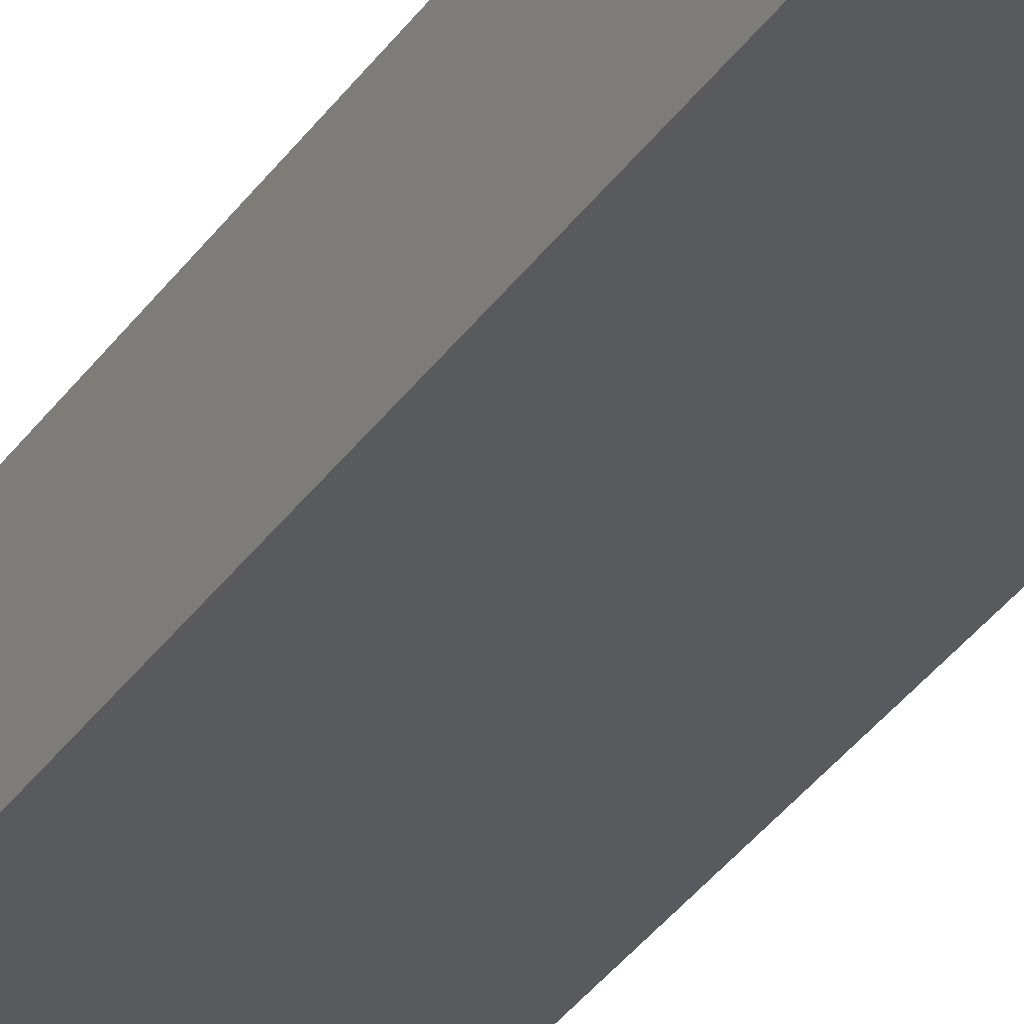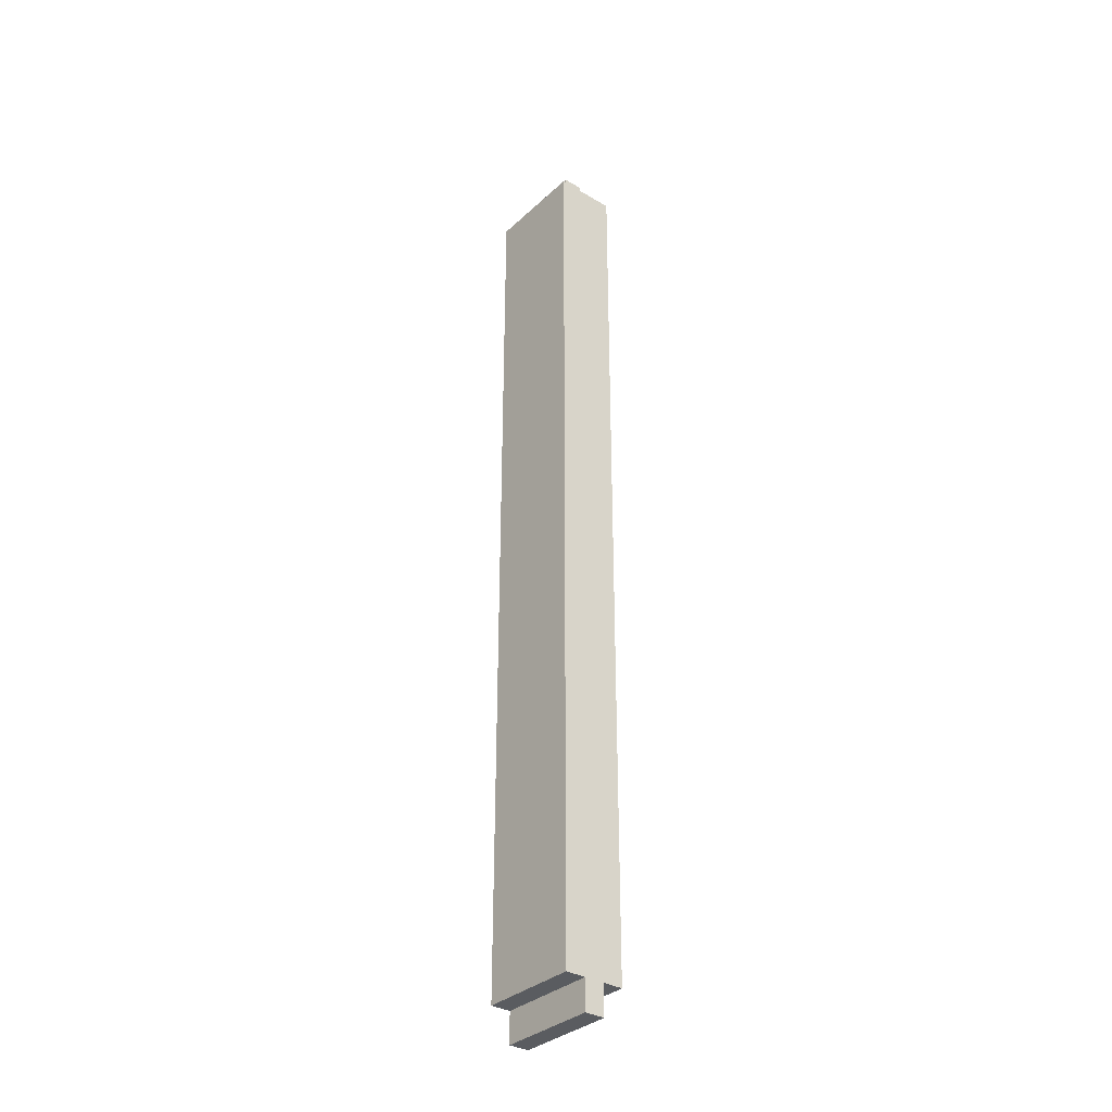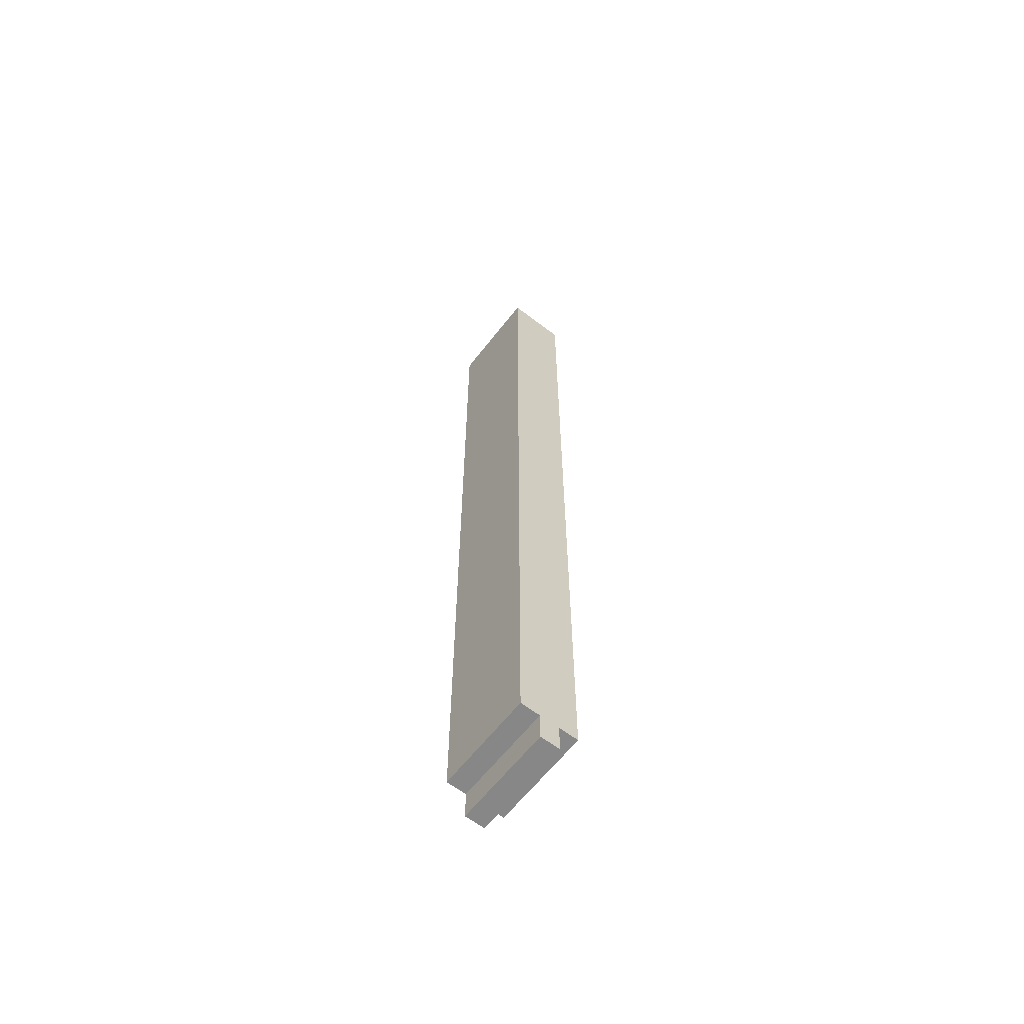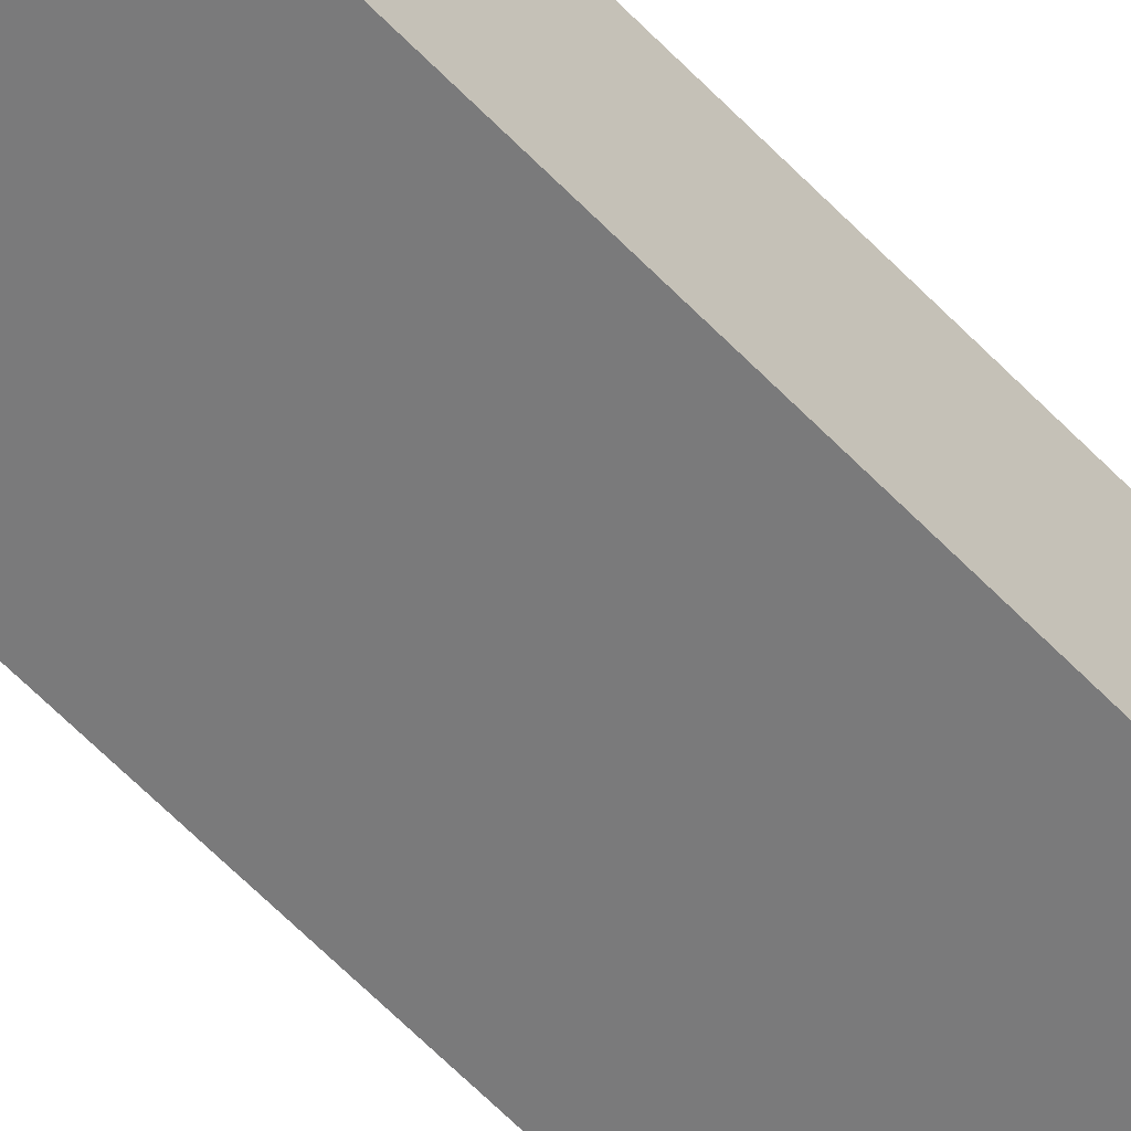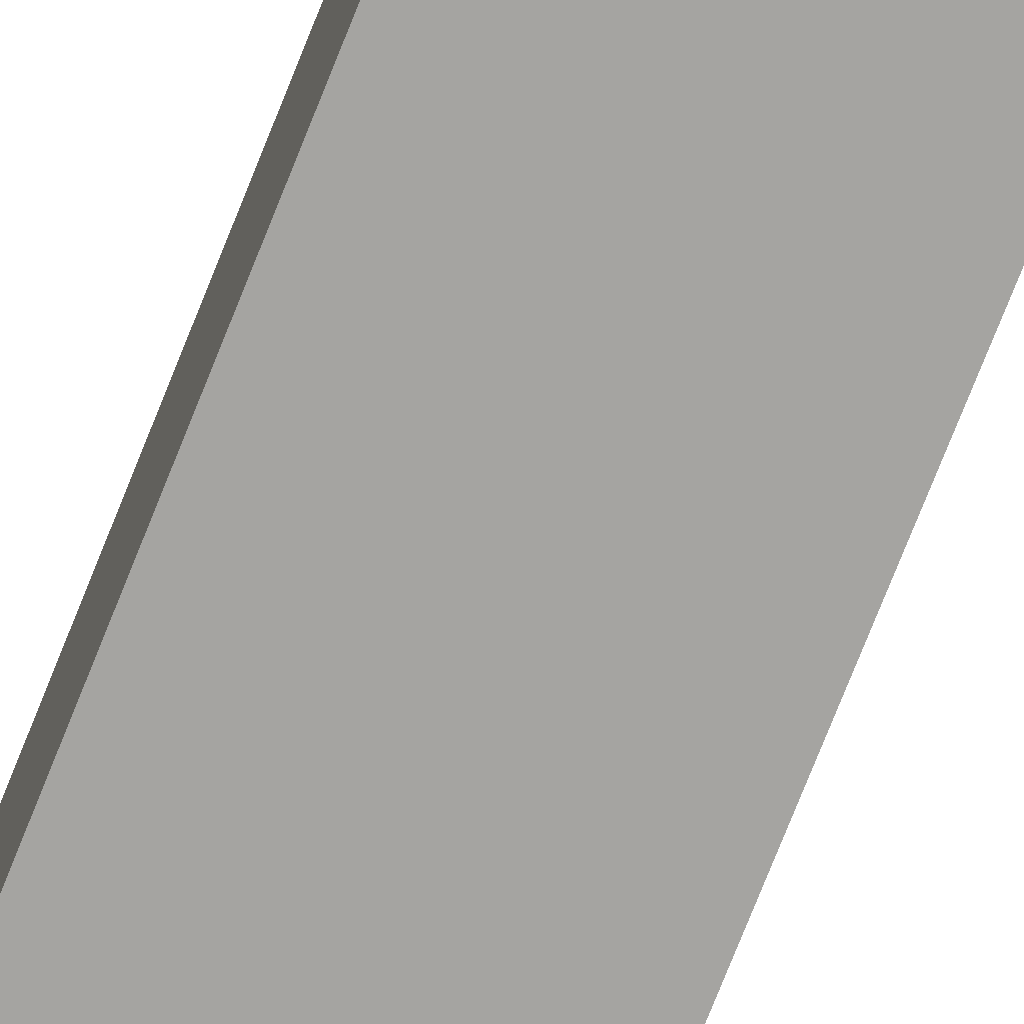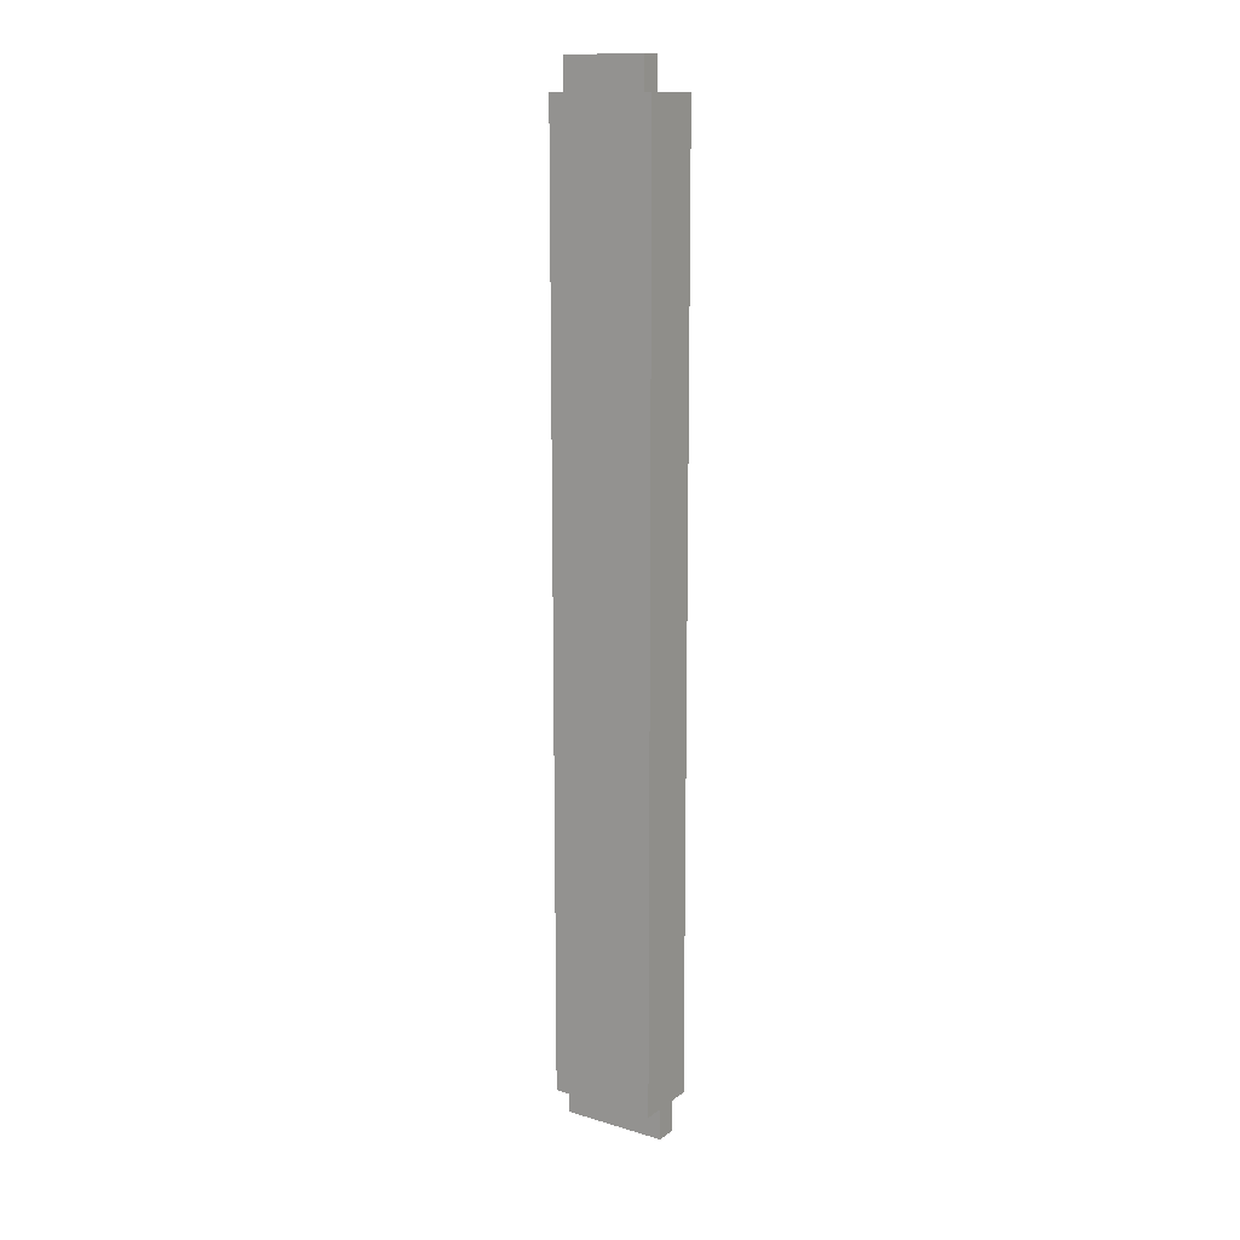
<metadata>
{"format":"obj","ext":"obj","renderer":"f3d","projection":"perspective","resolution":1024,"background":"white","views":[{"elev":-30.9,"azim":152.9,"up":"+Y"},{"elev":-33.8,"azim":50.9,"up":"+Z"},{"elev":-62.4,"azim":52.2,"up":"+Z"},{"elev":-58.1,"azim":42.6,"up":"+Y"},{"elev":-73.4,"azim":-21.5,"up":"+Y"},{"elev":13.7,"azim":33.3,"up":"+Z"}]}
</metadata>
<code>
o outter_drawer_rails2/outter_drawer_rails12/mesh68/mesh68-geometry#mesh68-geometry
v 0.5533 -0.03296 0.2194
v 0.5533 -0.03296 -0.1194
v 0.5152 -0.03296 0.2194
v 0.5533 -0.0558 0.2194
v 0.5152 -0.03296 -0.1194
v 0.5457 -0.04057 0.2194
v 0.5457 -0.04819 0.2194
v 0.5533 -0.0558 -0.1194
v 0.5152 -0.0558 -0.1194
v 0.5152 -0.04057 -0.1194
v 0.5152 -0.04057 0.2194
v 0.5152 -0.04819 0.2194
v 0.5533 -0.04057 -0.1194
v 0.5152 -0.0558 0.2194
v 0.5152 -0.04819 -0.1194
v 0.5152 -0.04057 0.2308
v 0.5457 -0.04819 0.2308
v 0.5533 -0.04819 -0.1194
v 0.5533 -0.04057 -0.1308
v 0.5152 -0.04819 -0.1308
v 0.5457 -0.04057 0.2308
v 0.5152 -0.04819 0.2308
v 0.5152 -0.04057 -0.1308
v 0.5533 -0.04819 -0.1308
f 1 2 3
f 1 4 2
f 5 3 2
f 3 6 1
f 1 7 4
f 8 2 4
f 5 9 3
f 5 2 10
f 11 6 3
f 6 7 1
f 7 12 4
f 13 2 8
f 4 14 8
f 15 9 5
f 3 9 11
f 13 10 2
f 10 15 5
f 11 16 6
f 7 6 17
f 7 17 12
f 14 4 12
f 18 13 8
f 9 8 14
f 15 18 9
f 11 9 12
f 13 19 10
f 15 10 20
f 11 12 16
f 21 6 16
f 21 17 6
f 22 12 17
f 14 12 9
f 13 18 19
f 8 9 18
f 15 20 18
f 23 10 19
f 23 20 10
f 22 16 12
f 21 16 17
f 22 17 16
f 24 19 18
f 24 18 20
f 23 19 20
f 24 20 19
f 3 2 1
f 2 4 1
f 2 3 5
f 1 6 3
f 4 7 1
f 4 2 8
f 3 9 5
f 10 2 5
f 3 6 11
f 1 7 6
f 4 12 7
f 8 2 13
f 8 14 4
f 5 9 15
f 11 9 3
f 2 10 13
f 5 15 10
f 6 16 11
f 17 6 7
f 12 17 7
f 12 4 14
f 8 13 18
f 14 8 9
f 9 18 15
f 12 9 11
f 10 19 13
f 20 10 15
f 16 12 11
f 16 6 21
f 6 17 21
f 17 12 22
f 9 12 14
f 19 18 13
f 18 9 8
f 18 20 15
f 19 10 23
f 10 20 23
f 12 16 22
f 17 16 21
f 16 17 22
f 18 19 24
f 20 18 24
f 20 19 23
f 19 20 24

</code>
